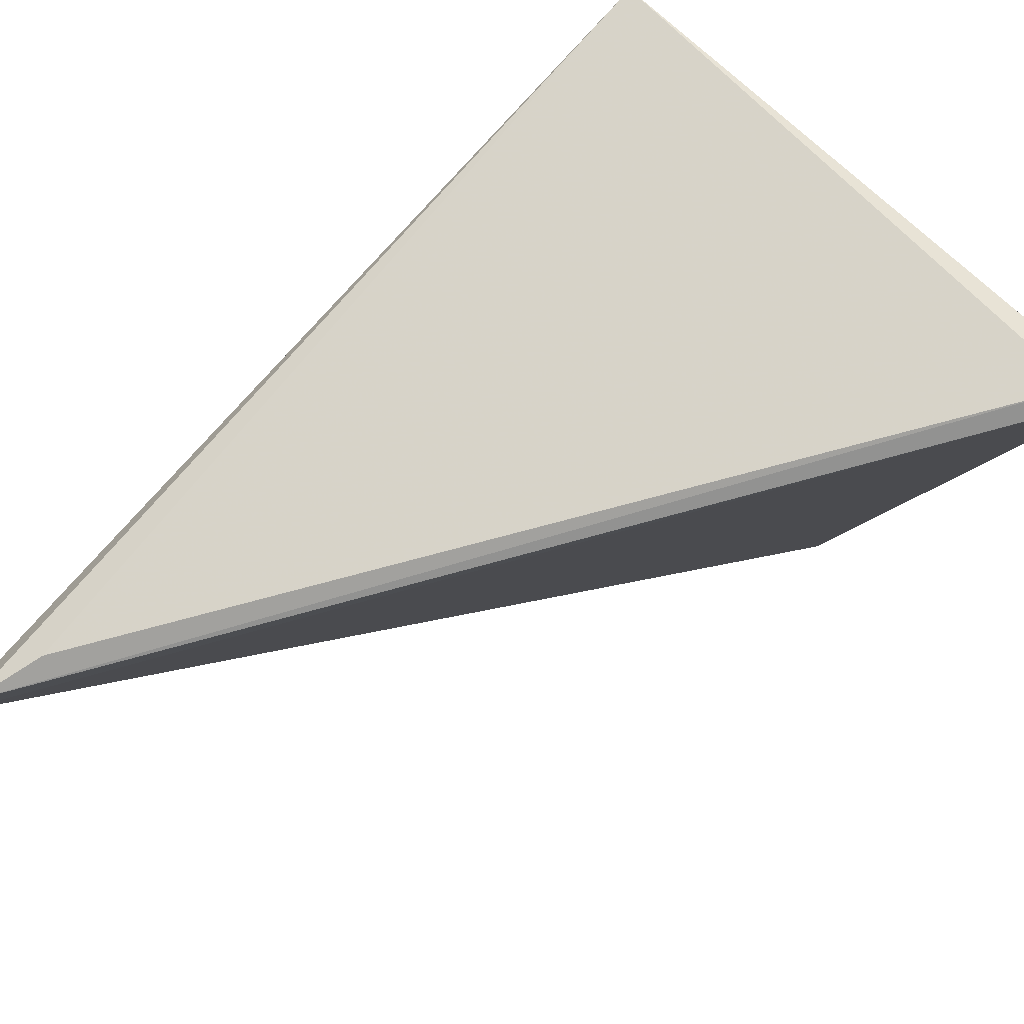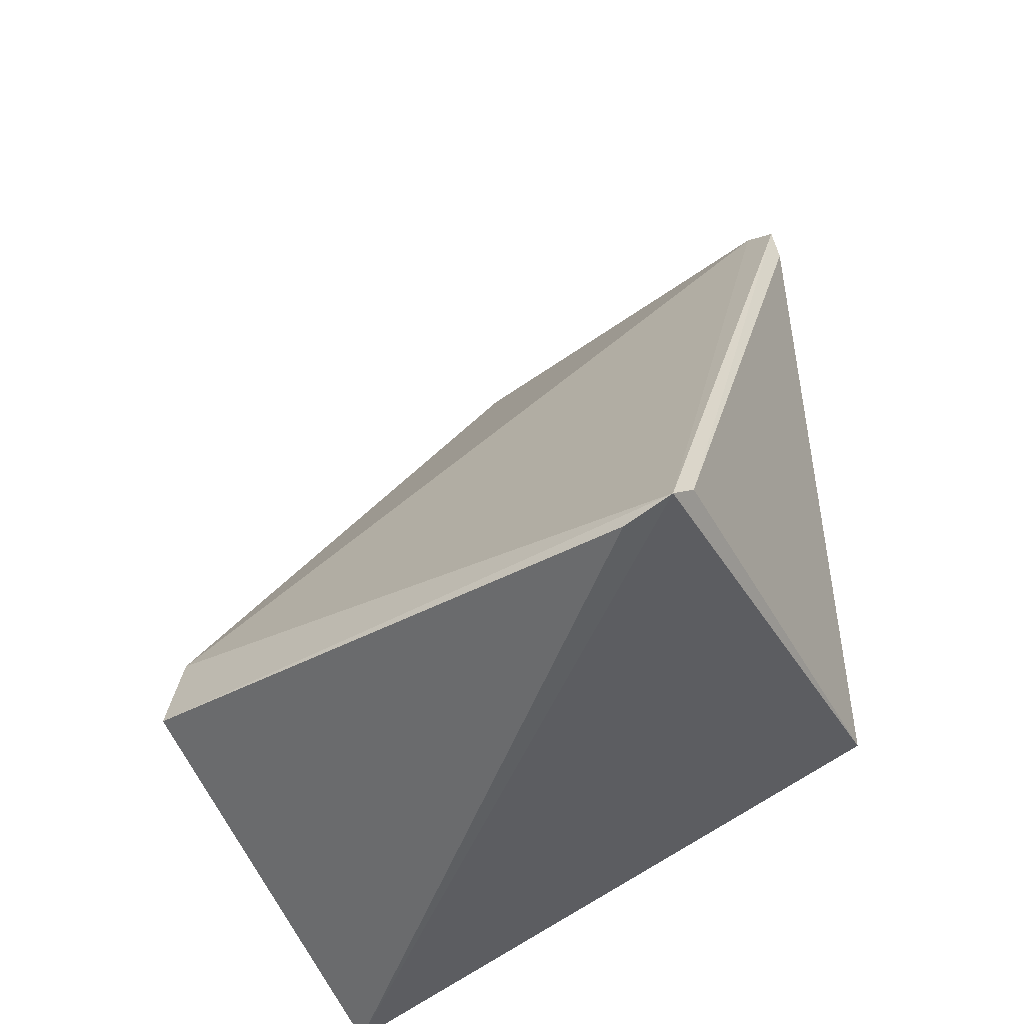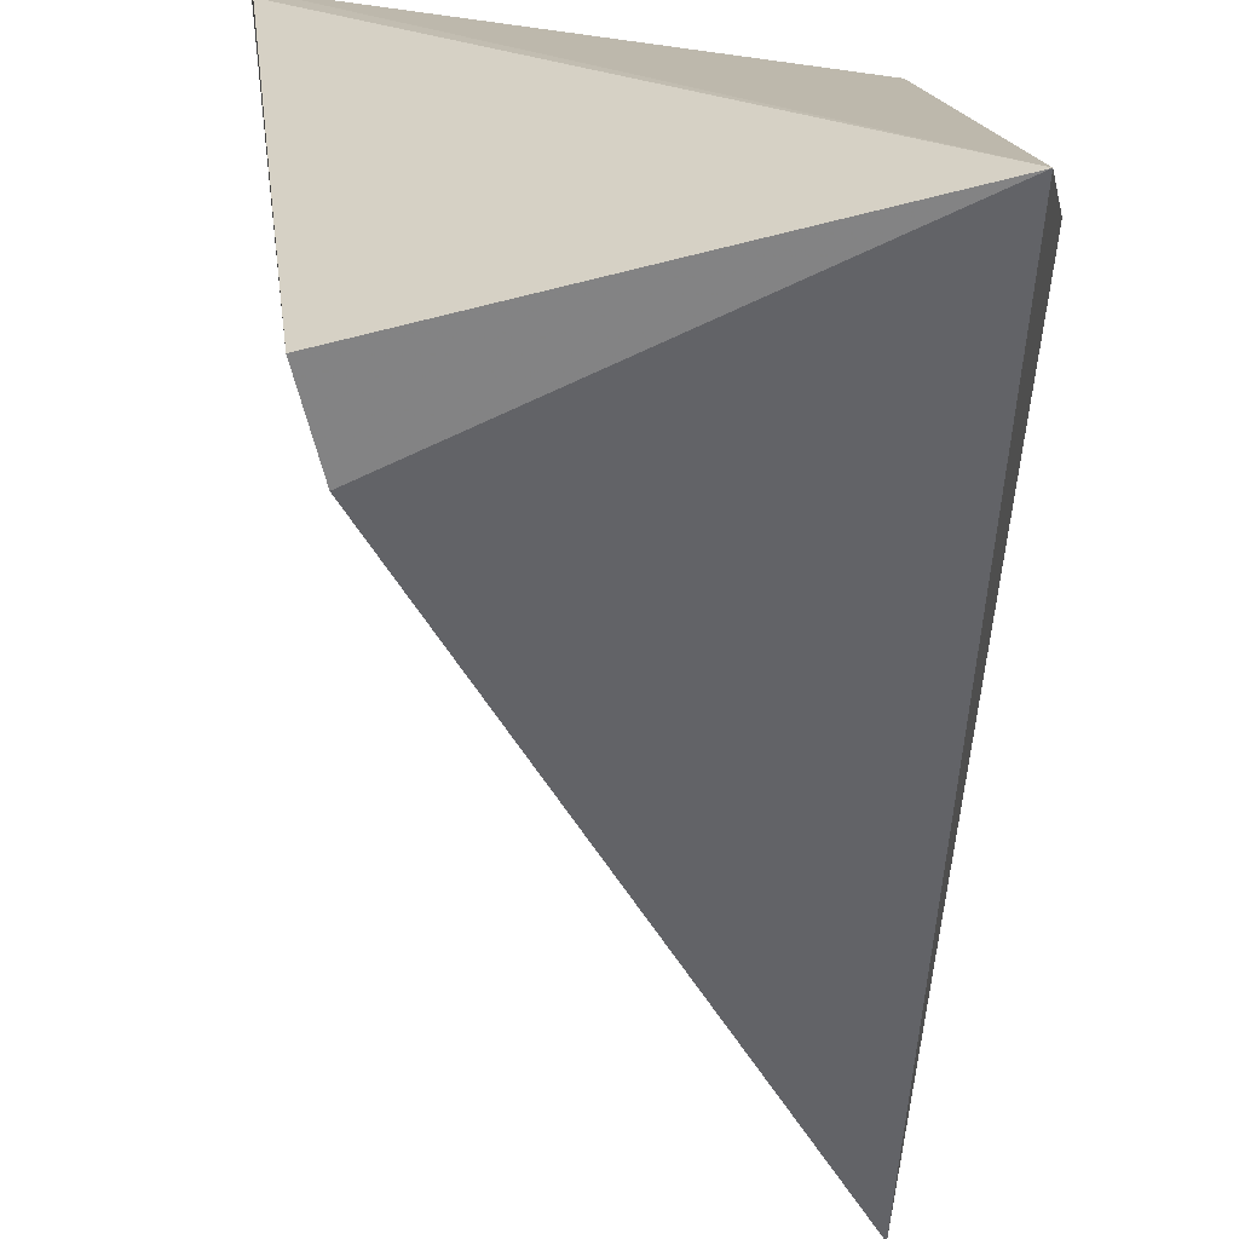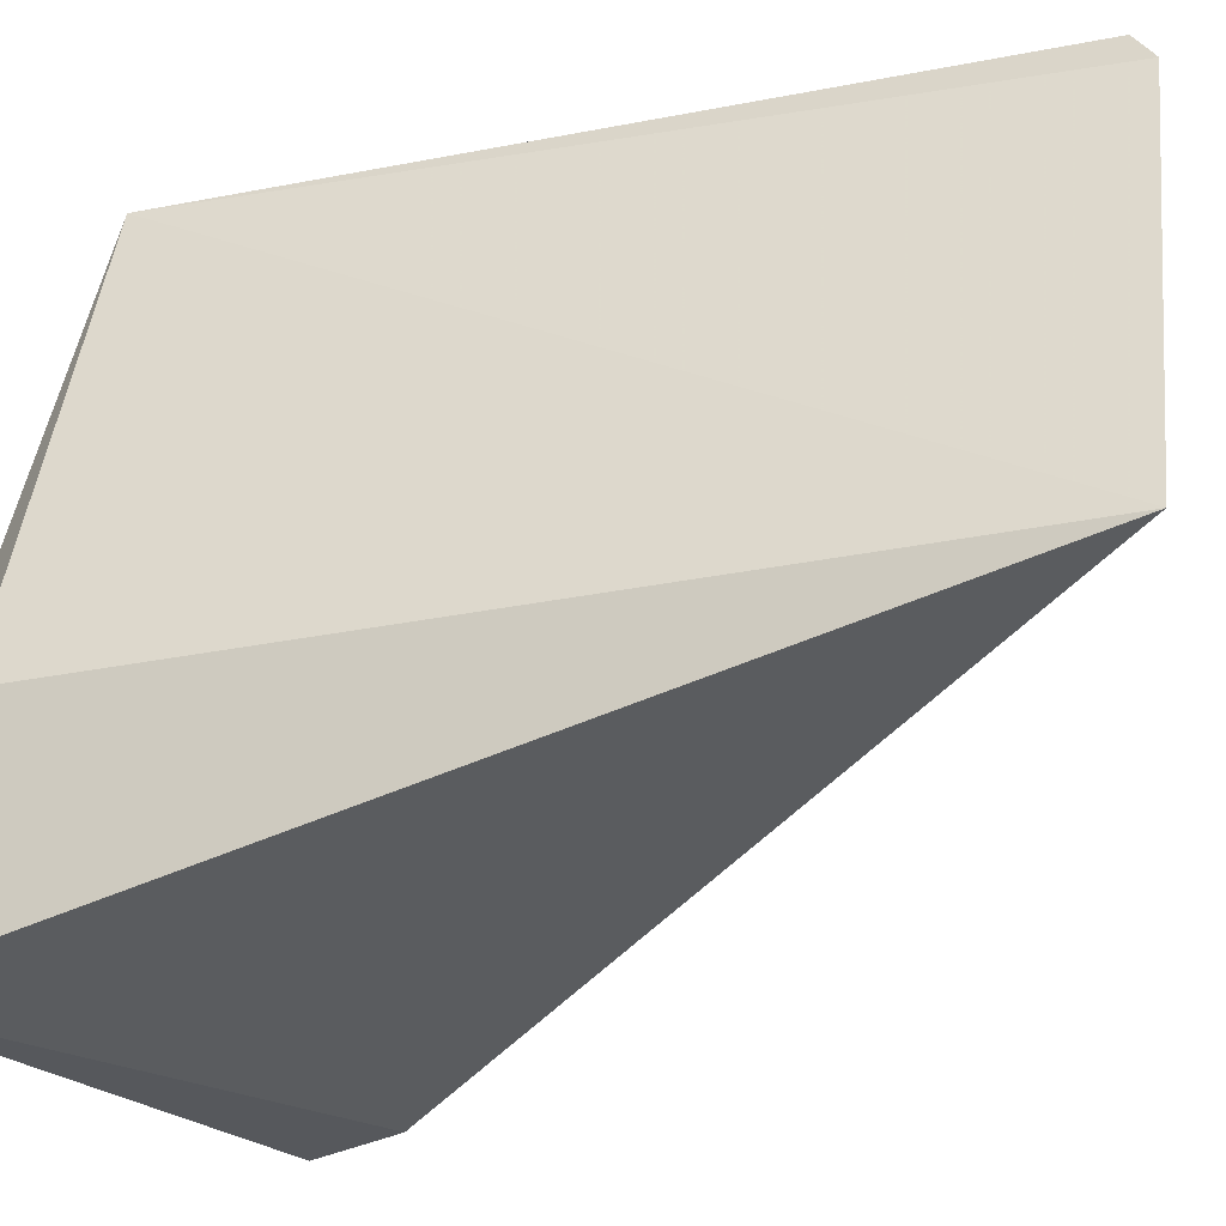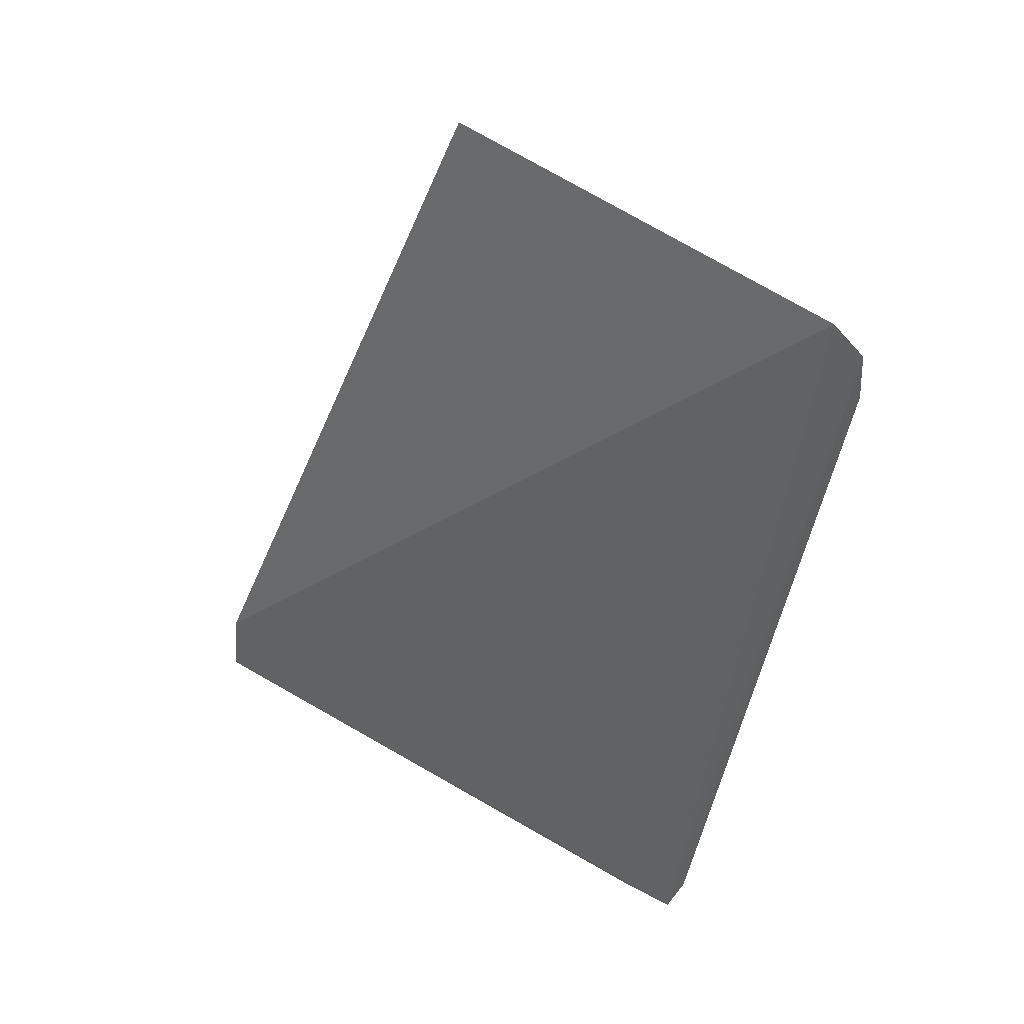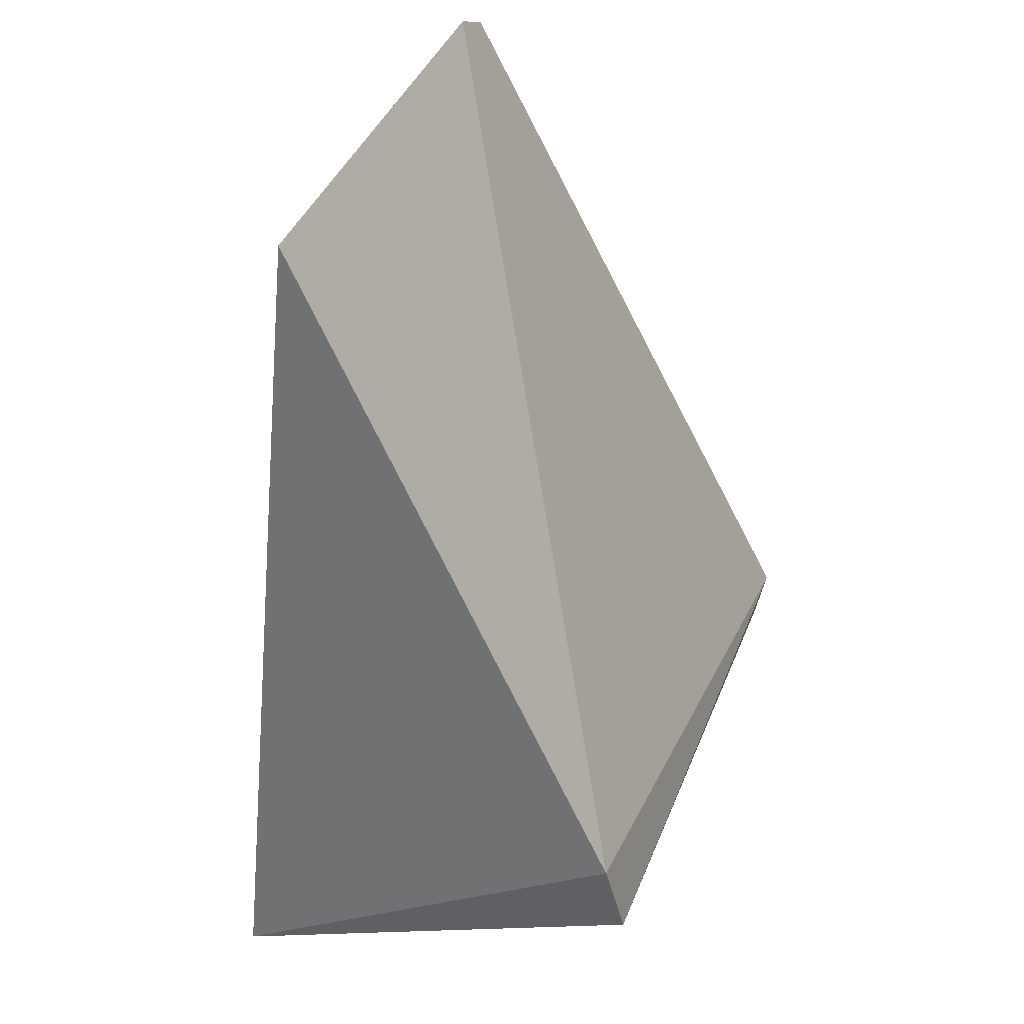
<metadata>
{"format":"obj","ext":"obj","renderer":"f3d","projection":"perspective","resolution":1024,"background":"white","views":[{"elev":79.3,"azim":-130.8,"up":"+Z"},{"elev":-44.4,"azim":-60.9,"up":"+Y"},{"elev":-62.9,"azim":-0.3,"up":"+Z"},{"elev":-30.9,"azim":112.1,"up":"+Z"},{"elev":68.2,"azim":-68.2,"up":"+Y"},{"elev":44.5,"azim":-166.9,"up":"+Y"}]}
</metadata>
<code>
v 0.2583 -0.25 -0.1691
v 0.2676 -0.2224 -0.1166
v 0.1173 -0.2254 0.005472
v 0.2249 -0.003042 -0.005082
v 0.2464 -0.005911 -0.1173
v 0.2499 -0.209 0.0002358
v 0.1386 -0.2152 -0.161
v 0.219 -0.02555 0.007392
v 0.1448 -0.1909 -0.1608
v 0.1193 -0.228 -0.008947
v 0.2219 -0.008738 0.004606
v 0.1243 -0.2194 0.008057
f 5 2 1
f 6 5 4
f 6 2 5
f 6 1 2
f 6 3 1
f 9 5 1
f 9 1 7
f 9 4 5
f 9 7 3
f 9 3 4
f 10 7 1
f 10 1 3
f 10 3 7
f 11 8 6
f 11 6 4
f 11 4 3
f 12 3 6
f 12 6 8
f 12 11 3
f 12 8 11

</code>
